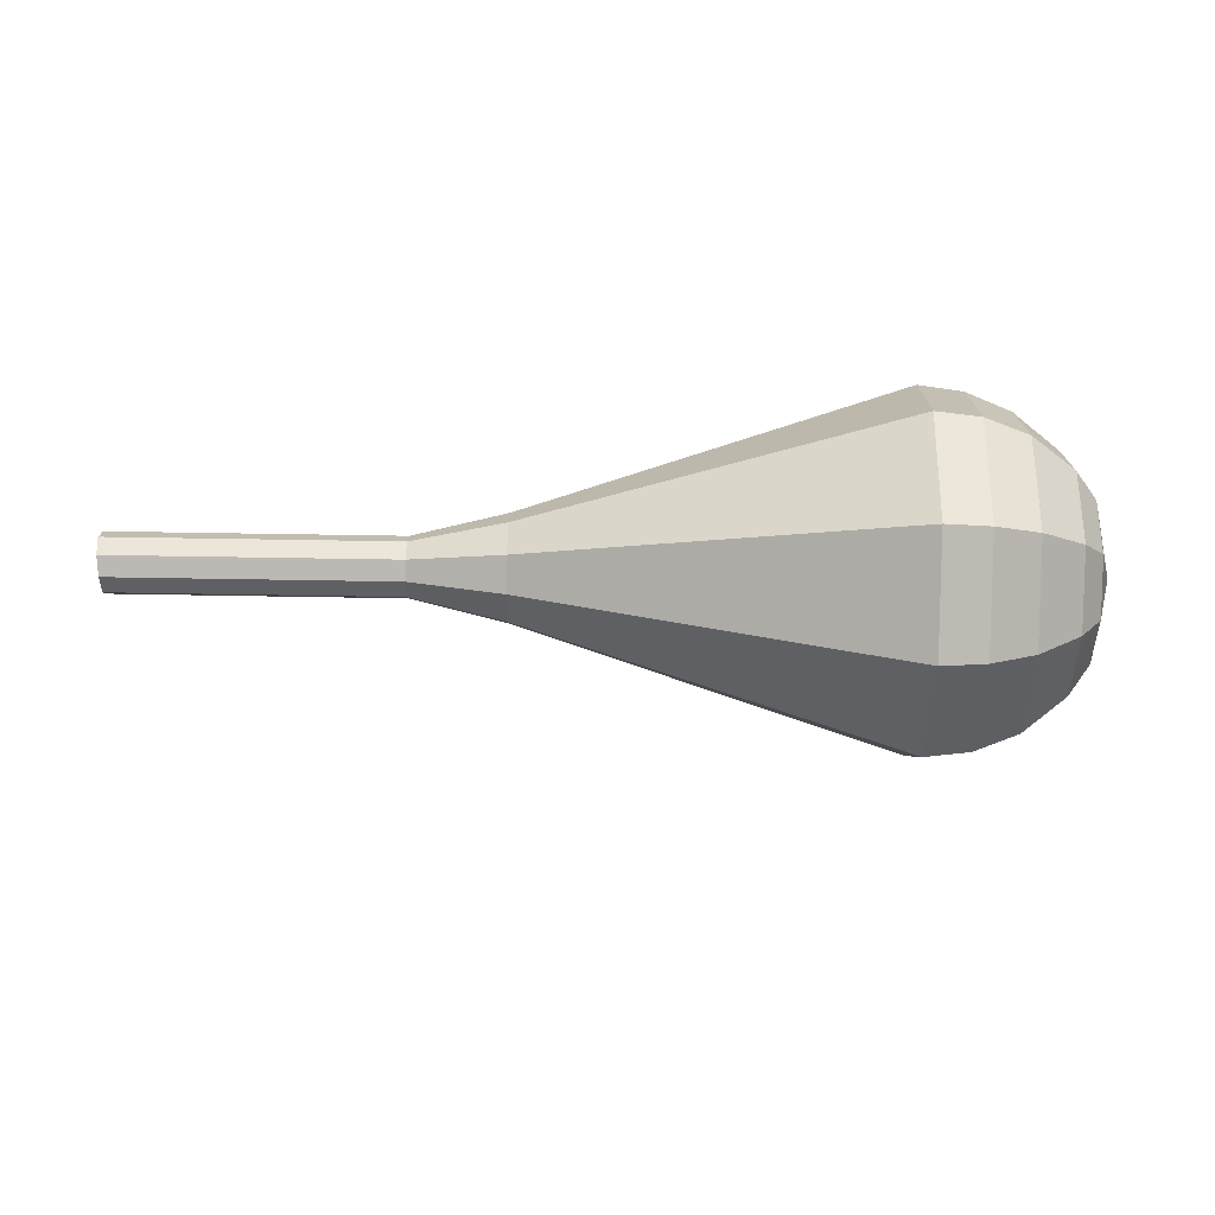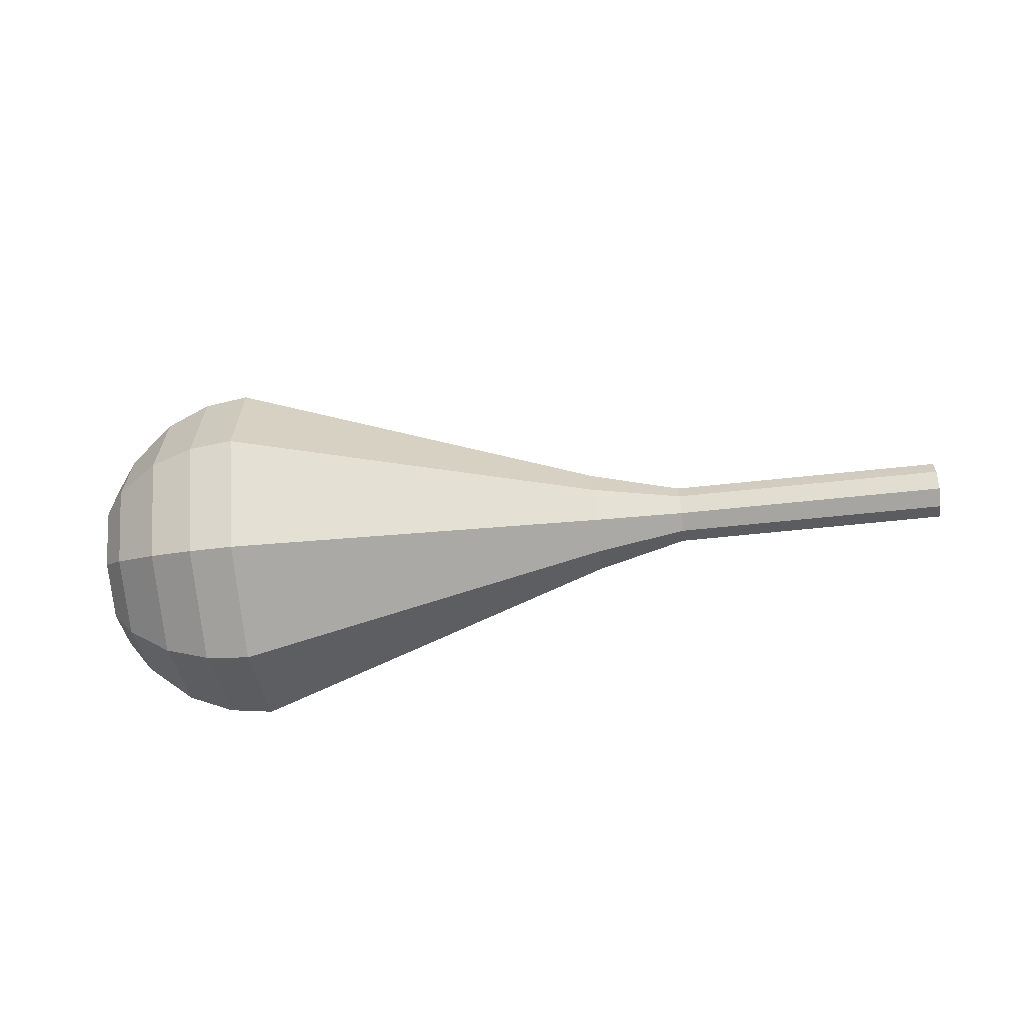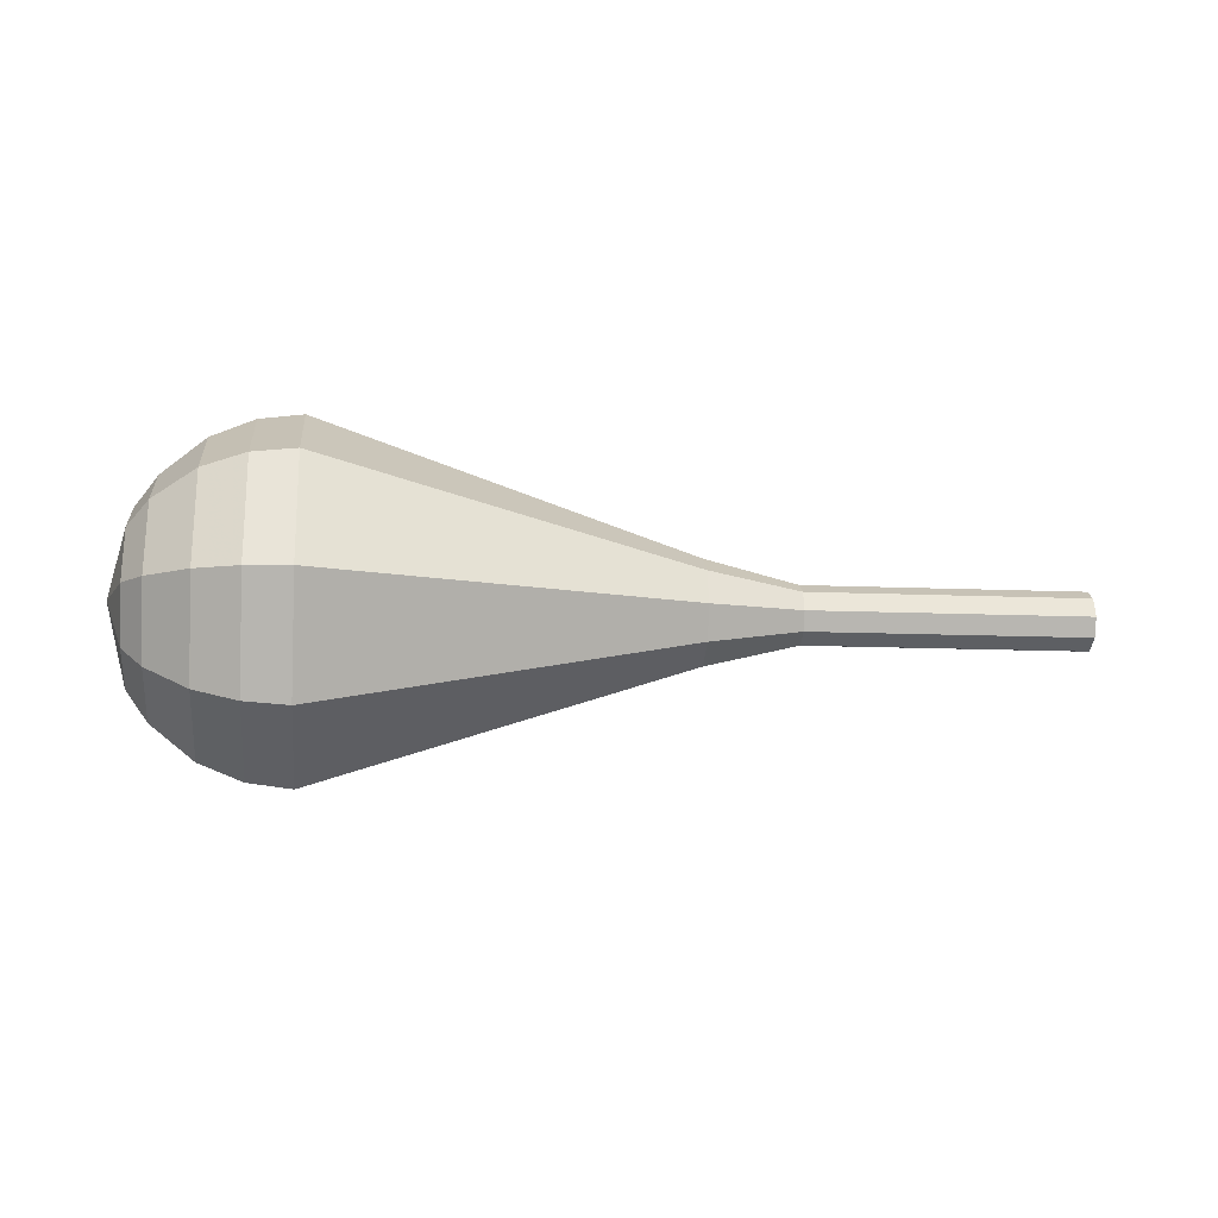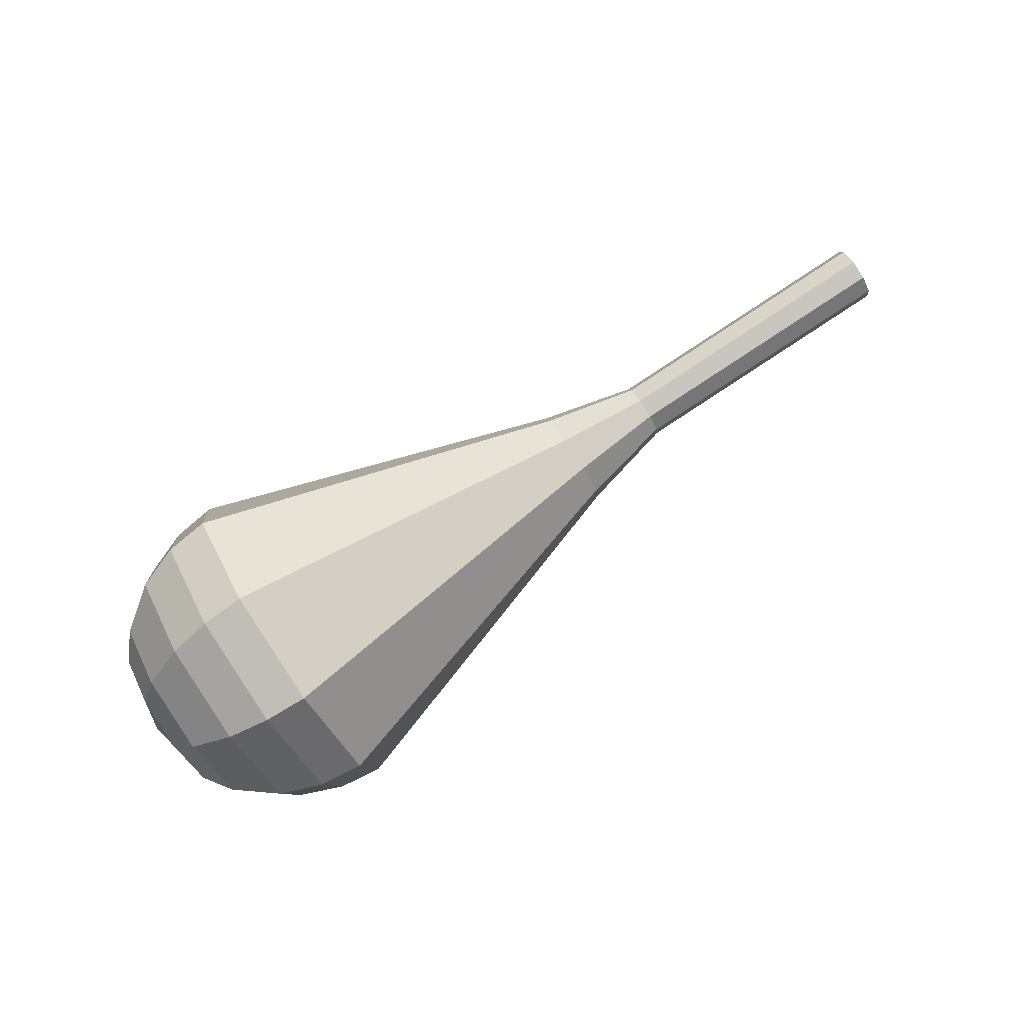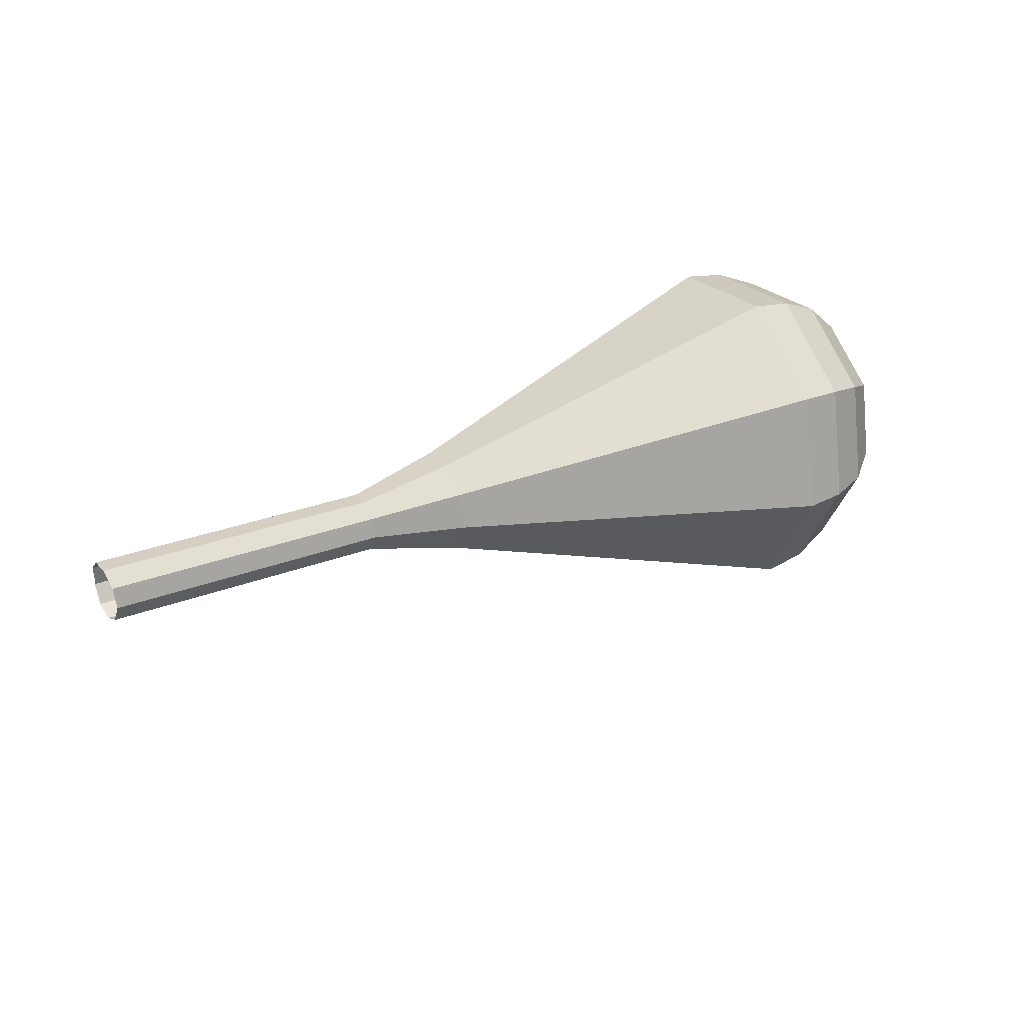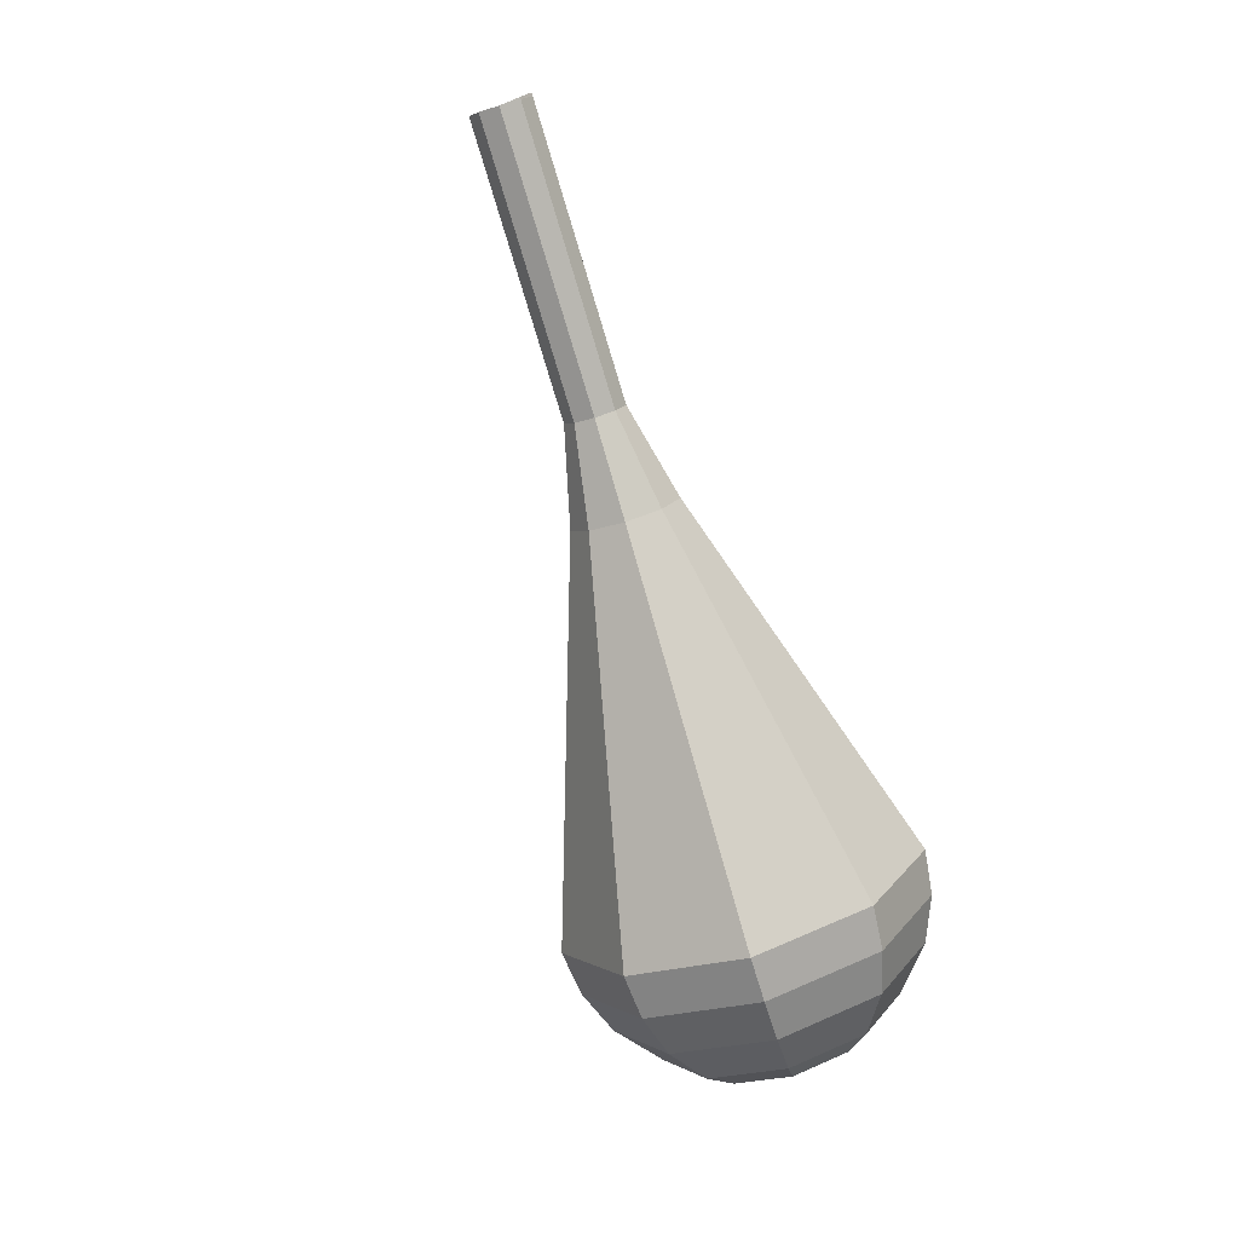
<metadata>
{"format":"obj","ext":"obj","renderer":"f3d","projection":"perspective","resolution":1024,"background":"white","views":[{"elev":-63.5,"azim":6.1,"up":"+Y"},{"elev":-54.0,"azim":-167.2,"up":"+Y"},{"elev":-21.0,"azim":-179.2,"up":"+Y"},{"elev":-79.1,"azim":-148.4,"up":"+Z"},{"elev":37.8,"azim":-33.2,"up":"+Z"},{"elev":-77.3,"azim":-66.5,"up":"+Y"}]}
</metadata>
<code>
g tube1
v 160.6 157.2 169.7
v 160.6 157.5 168.9
v 160.6 158.3 168.4
v 160.6 159.1 168.6
v 160.6 159.7 169.2
v 160.6 159.7 170.1
v 160.6 159.1 170.7
v 160.6 158.3 170.9
v 160.6 157.5 170.5
v 160.6 157.2 169.7
v 160.6 157.2 169.7
v 160.5 157.5 168.9
v 160.4 158.3 168.4
v 160.5 159.1 168.6
v 160.5 159.7 169.2
v 160.6 159.7 170.1
v 160.7 159.1 170.7
v 160.7 158.3 170.9
v 160.6 157.5 170.5
v 160.6 157.2 169.7
v 164.5 157.2 169.2
v 164.4 157.5 168.4
v 164.4 158.2 168
v 164.4 159.1 168.1
v 164.5 159.6 168.8
v 164.6 159.6 169.6
v 164.6 159 170.3
v 164.6 158.2 170.4
v 164.6 157.5 170
v 164.5 157.2 169.2
v 168.4 157.1 168.7
v 168.3 157.4 168
v 168.3 158.2 167.5
v 168.3 159 167.7
v 168.4 159.5 168.3
v 168.5 159.5 169.2
v 168.6 159 169.8
v 168.6 158.1 170
v 168.5 157.4 169.5
v 168.4 157.1 168.7
v 172.3 157.1 168.3
v 172.2 157.3 167.5
v 172.2 158.1 167.1
v 172.2 158.9 167.2
v 172.3 159.5 167.9
v 172.4 159.5 168.7
v 172.5 158.9 169.4
v 172.5 158.1 169.5
v 172.4 157.3 169.1
v 172.3 157.1 168.3
v 176.3 156 167.8
v 176.1 156.5 166.4
v 176 157.9 165.7
v 176.1 159.4 165.9
v 176.2 160.3 167.1
v 176.4 160.3 168.6
v 176.5 159.4 169.7
v 176.5 157.9 170
v 176.4 156.5 169.3
v 176.3 156 167.8
v 184.1 153.3 166.9
v 183.7 154.4 163.8
v 183.6 157.3 162.2
v 183.7 160.6 162.7
v 184 162.7 165.3
v 184.4 162.7 168.6
v 184.7 160.5 171.1
v 184.7 157.3 171.7
v 184.4 154.4 170
v 184.1 153.3 166.9
v 191.9 150.5 166
v 191.4 152.3 161.2
v 191.1 156.7 158.7
v 191.3 161.8 159.5
v 191.8 165.1 163.5
v 192.4 165 168.5
v 192.8 161.7 172.5
v 192.8 156.7 173.3
v 192.5 152.2 170.8
v 191.9 150.5 166
v 193.7 150.7 165.8
v 193.2 152.4 161.1
v 193 156.7 158.7
v 193.2 161.6 159.5
v 193.7 164.8 163.3
v 194.3 164.8 168.2
v 194.6 161.6 172
v 194.7 156.7 172.9
v 194.3 152.4 170.4
v 193.7 150.7 165.8
v 195.6 151.4 165.6
v 195.2 153 161.4
v 195 156.8 159.2
v 195.1 161.2 160
v 195.6 164 163.4
v 196.1 164 167.8
v 196.4 161.2 171.2
v 196.4 156.8 171.9
v 196.1 153 169.7
v 195.6 151.4 165.6
v 197.5 153 165.3
v 197.2 154.1 162.2
v 197 157.1 160.5
v 197.1 160.4 161.1
v 197.5 162.6 163.7
v 197.9 162.6 167
v 198.1 160.4 169.6
v 198.1 157 170.2
v 197.9 154.1 168.5
v 197.5 153 165.3
v 198.5 154.3 165.2
v 198.2 155.1 162.9
v 198.1 157.3 161.7
v 198.2 159.7 162.1
v 198.4 161.3 164
v 198.7 161.3 166.5
v 198.9 159.7 168.4
v 198.9 157.3 168.8
v 198.7 155.1 167.6
v 198.5 154.3 165.2
v 199.4 157.9 165.1
v 199.4 157.9 165.1
v 199.4 157.9 165.1
v 199.4 157.9 165.1
v 199.4 157.9 165.1
v 199.4 157.9 165.1
v 199.4 157.9 165.1
v 199.4 157.9 165.1
v 199.4 157.9 165.1
v 199.4 157.9 165.1
f 1 2 12
f 12 11 1
f 2 3 13
f 13 12 2
f 3 4 14
f 14 13 3
f 4 5 15
f 15 14 4
f 5 6 16
f 16 15 5
f 6 7 17
f 17 16 6
f 7 8 18
f 18 17 7
f 8 9 19
f 19 18 8
f 9 10 20
f 20 19 9
f 11 12 22
f 22 21 11
f 12 13 23
f 23 22 12
f 13 14 24
f 24 23 13
f 14 15 25
f 25 24 14
f 15 16 26
f 26 25 15
f 16 17 27
f 27 26 16
f 17 18 28
f 28 27 17
f 18 19 29
f 29 28 18
f 19 20 30
f 30 29 19
f 21 22 32
f 32 31 21
f 22 23 33
f 33 32 22
f 23 24 34
f 34 33 23
f 24 25 35
f 35 34 24
f 25 26 36
f 36 35 25
f 26 27 37
f 37 36 26
f 27 28 38
f 38 37 27
f 28 29 39
f 39 38 28
f 29 30 40
f 40 39 29
f 31 32 42
f 42 41 31
f 32 33 43
f 43 42 32
f 33 34 44
f 44 43 33
f 34 35 45
f 45 44 34
f 35 36 46
f 46 45 35
f 36 37 47
f 47 46 36
f 37 38 48
f 48 47 37
f 38 39 49
f 49 48 38
f 39 40 50
f 50 49 39
f 41 42 52
f 52 51 41
f 42 43 53
f 53 52 42
f 43 44 54
f 54 53 43
f 44 45 55
f 55 54 44
f 45 46 56
f 56 55 45
f 46 47 57
f 57 56 46
f 47 48 58
f 58 57 47
f 48 49 59
f 59 58 48
f 49 50 60
f 60 59 49
f 51 52 62
f 62 61 51
f 52 53 63
f 63 62 52
f 53 54 64
f 64 63 53
f 54 55 65
f 65 64 54
f 55 56 66
f 66 65 55
f 56 57 67
f 67 66 56
f 57 58 68
f 68 67 57
f 58 59 69
f 69 68 58
f 59 60 70
f 70 69 59
f 61 62 72
f 72 71 61
f 62 63 73
f 73 72 62
f 63 64 74
f 74 73 63
f 64 65 75
f 75 74 64
f 65 66 76
f 76 75 65
f 66 67 77
f 77 76 66
f 67 68 78
f 78 77 67
f 68 69 79
f 79 78 68
f 69 70 80
f 80 79 69
f 71 72 82
f 82 81 71
f 72 73 83
f 83 82 72
f 73 74 84
f 84 83 73
f 74 75 85
f 85 84 74
f 75 76 86
f 86 85 75
f 76 77 87
f 87 86 76
f 77 78 88
f 88 87 77
f 78 79 89
f 89 88 78
f 79 80 90
f 90 89 79
f 81 82 92
f 92 91 81
f 82 83 93
f 93 92 82
f 83 84 94
f 94 93 83
f 84 85 95
f 95 94 84
f 85 86 96
f 96 95 85
f 86 87 97
f 97 96 86
f 87 88 98
f 98 97 87
f 88 89 99
f 99 98 88
f 89 90 100
f 100 99 89
f 91 92 102
f 102 101 91
f 92 93 103
f 103 102 92
f 93 94 104
f 104 103 93
f 94 95 105
f 105 104 94
f 95 96 106
f 106 105 95
f 96 97 107
f 107 106 96
f 97 98 108
f 108 107 97
f 98 99 109
f 109 108 98
f 99 100 110
f 110 109 99
f 101 102 112
f 112 111 101
f 102 103 113
f 113 112 102
f 103 104 114
f 114 113 103
f 104 105 115
f 115 114 104
f 105 106 116
f 116 115 105
f 106 107 117
f 117 116 106
f 107 108 118
f 118 117 107
f 108 109 119
f 119 118 108
f 109 110 120
f 120 119 109
f 111 112 122
f 122 121 111
f 112 113 123
f 123 122 112
f 113 114 124
f 124 123 113
f 114 115 125
f 125 124 114
f 115 116 126
f 126 125 115
f 116 117 127
f 127 126 116
f 117 118 128
f 128 127 117
f 118 119 129
f 129 128 118
f 119 120 130
f 130 129 119

</code>
